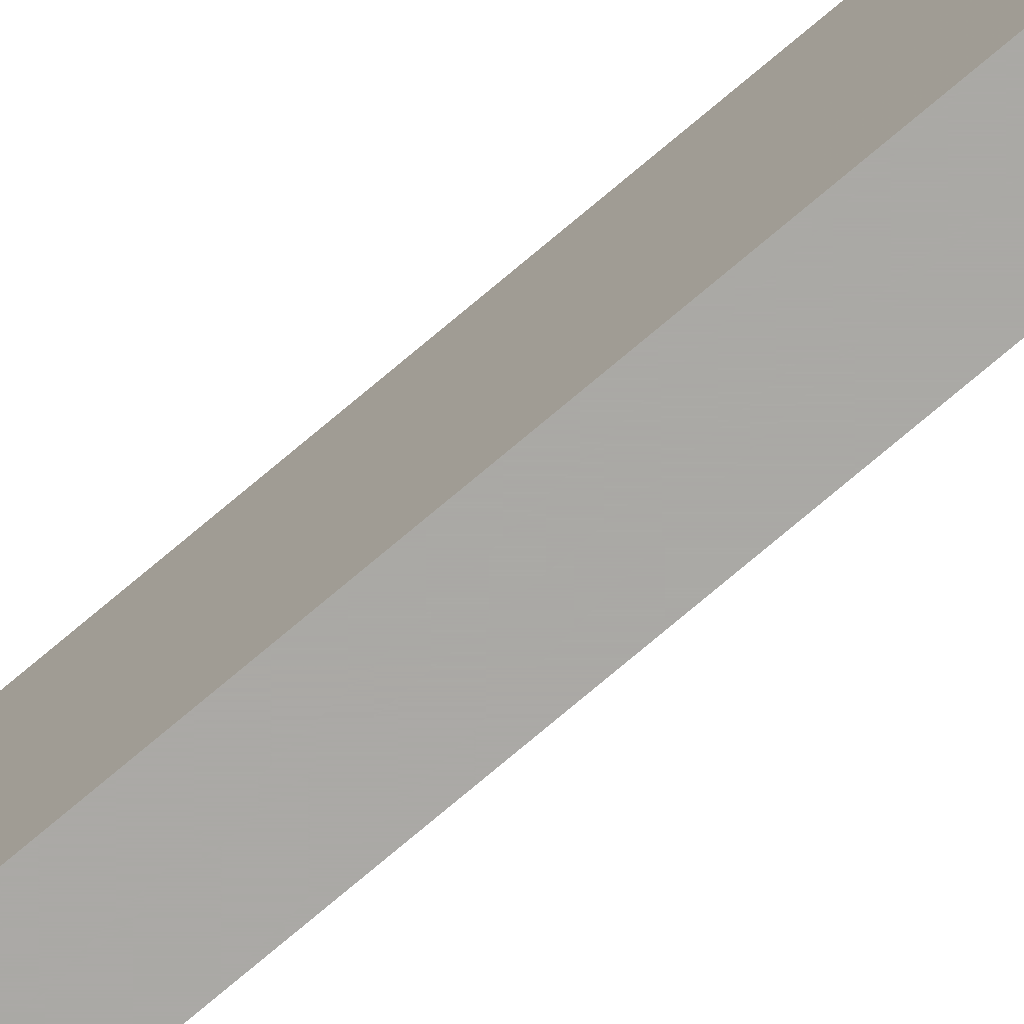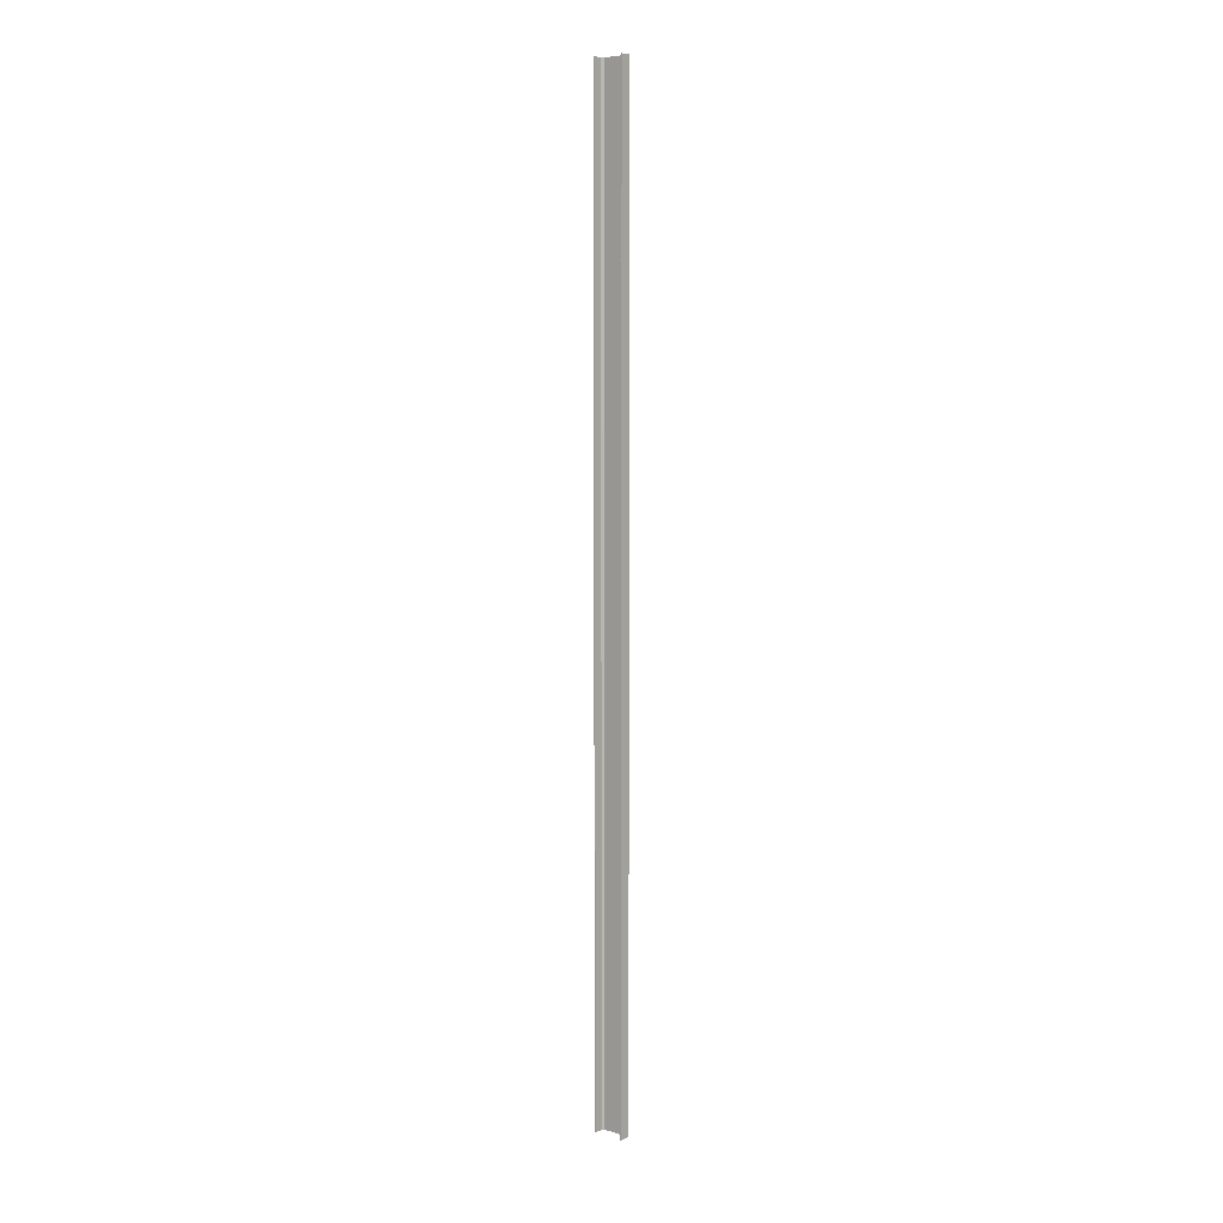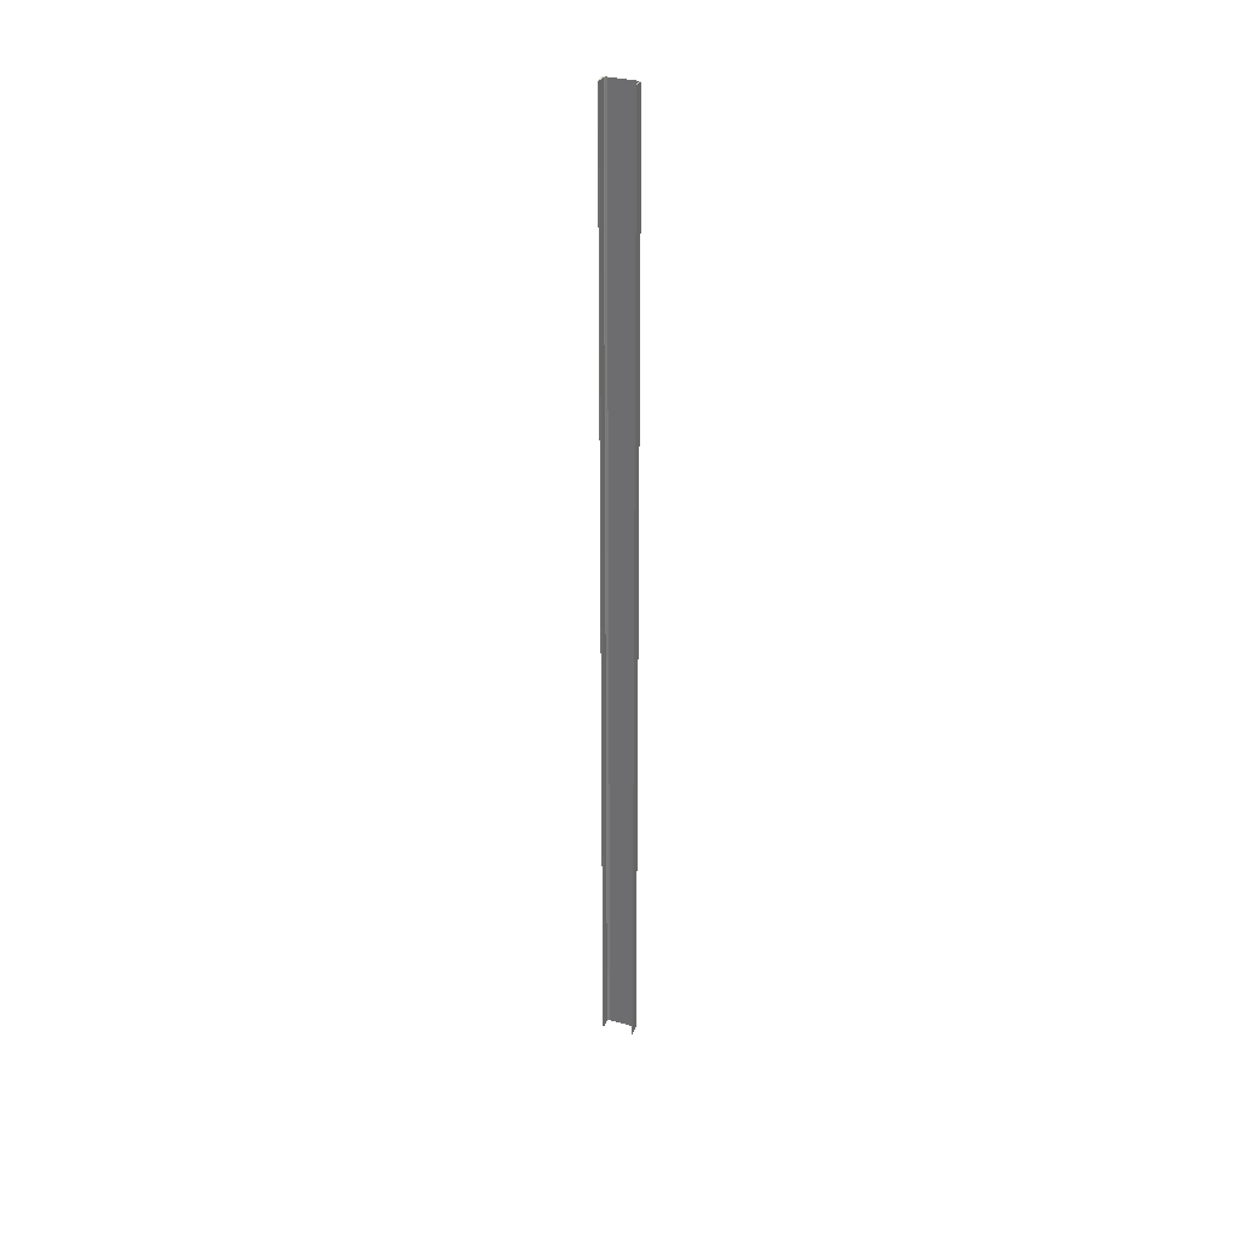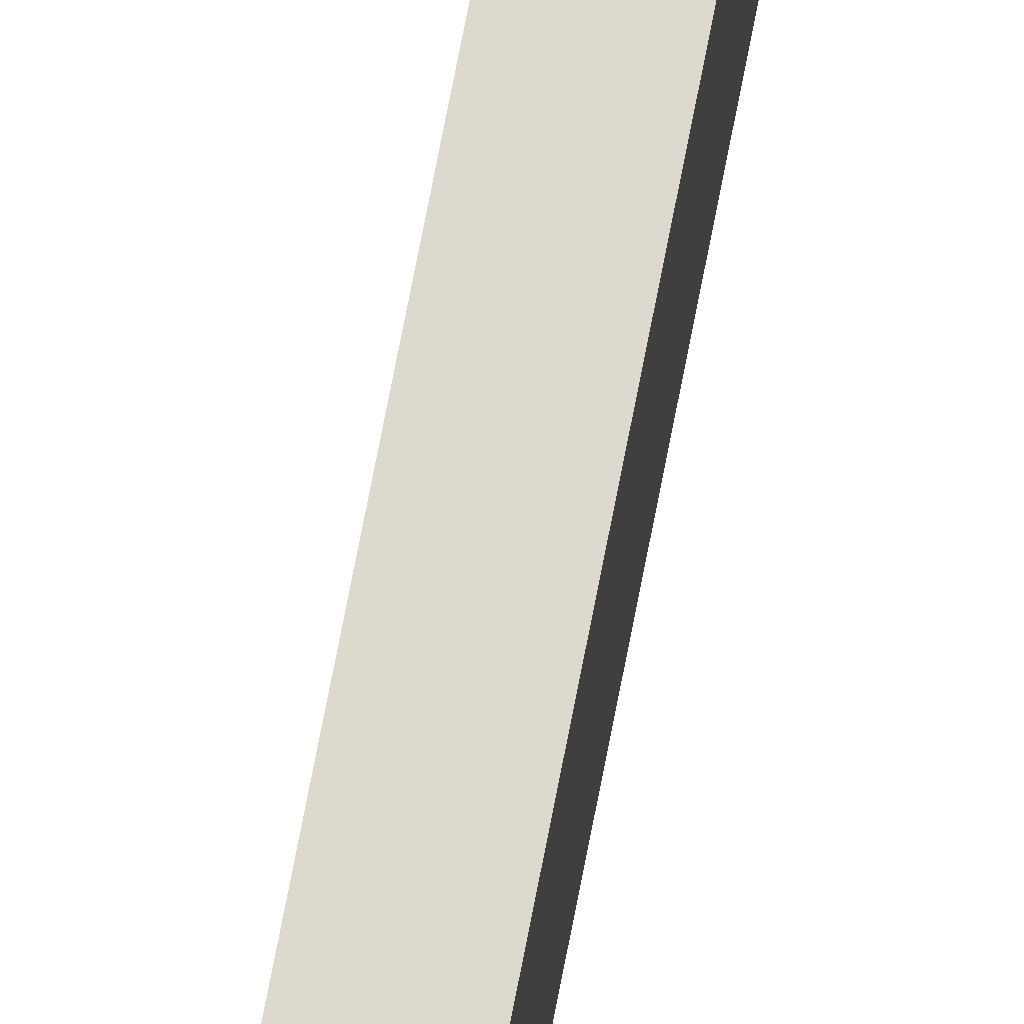
<metadata>
{"format":"obj","ext":"obj","renderer":"f3d","projection":"perspective","resolution":1024,"background":"white","views":[{"elev":-75.4,"azim":130.2,"up":"+Z"},{"elev":6.8,"azim":-50.4,"up":"+Y"},{"elev":32.5,"azim":-68.8,"up":"+Y"},{"elev":71.9,"azim":10.9,"up":"+Z"}]}
</metadata>
<code>
o 247
v 2208 1879 13.71
v 2208 1879 13.72
v 2208 1879 13.71
v 2208 1888 13.71
v 2208 1879 13.71
v 2208 1888 13.71
v 2208 1879 14
v 2208 1888 13.72
v 2208 1888 13.72
v 2208 1888 13.71
v 2208 1879 13.71
v 2208 1879 13.72
v 2208 1888 13.72
v 2208 1879 13.72
v 2208 1879 13.72
v 2208 1888 13.72
v 2208 1879 13.72
v 2208 1879 13.71
v 2208 1888 13.74
v 2208 1888 13.72
v 2208 1888 13.71
v 2208 1888 13.72
v 2208 1879 14
v 2208 1888 14
v 2208 1888 14
v 2208 1879 14
v 2208 1888 13.99
v 2208 1888 14
v 2208 1879 13.99
v 2208 1879 14
v 2208 1888 14
v 2208 1879 13.99
v 2208 1888 13.99
v 2208 1888 13.99
v 2208 1888 13.99
v 2208 1888 13.98
v 2208 1879 13.99
v 2208 1879 13.99
v 2208 1879 13.98
v 2208 1879 13.97
v 2208 1888 13.98
v 2208 1879 13.97
v 2208 1879 13.98
v 2208 1888 14
v 2208 1888 13.98
v 2208 1888 13.97
v 2208 1879 13.97
v 2208 1888 13.97
v 2208 1879 13.74
v 2208 1888 13.74
v 2208 1879 13.72
v 2208 1879 13.74
v 2208 1879 13.71
v 2208 1879 13.72
v 2208 1879 13.74
v 2208 1888 13.72
f 1 2 3
f 3 4 5
f 6 7 1
f 8 2 9
f 8 4 10
f 6 11 10
f 8 11 12
f 3 13 10
f 14 13 12
f 9 15 16
f 17 18 14
f 15 19 20
f 21 20 19
f 21 13 22
f 21 22 20
f 23 21 24
f 23 25 26
f 24 27 28
f 28 29 26
f 28 30 31
f 32 30 26
f 32 25 33
f 28 34 33
f 35 29 33
f 36 37 35
f 32 27 38
f 38 7 32
f 39 7 38
f 40 7 39
f 38 41 39
f 41 42 43
f 44 45 34
f 44 46 45
f 47 45 46
f 48 49 47
f 49 48 50
f 50 51 52
f 14 53 54
f 54 53 55
f 54 56 14

</code>
